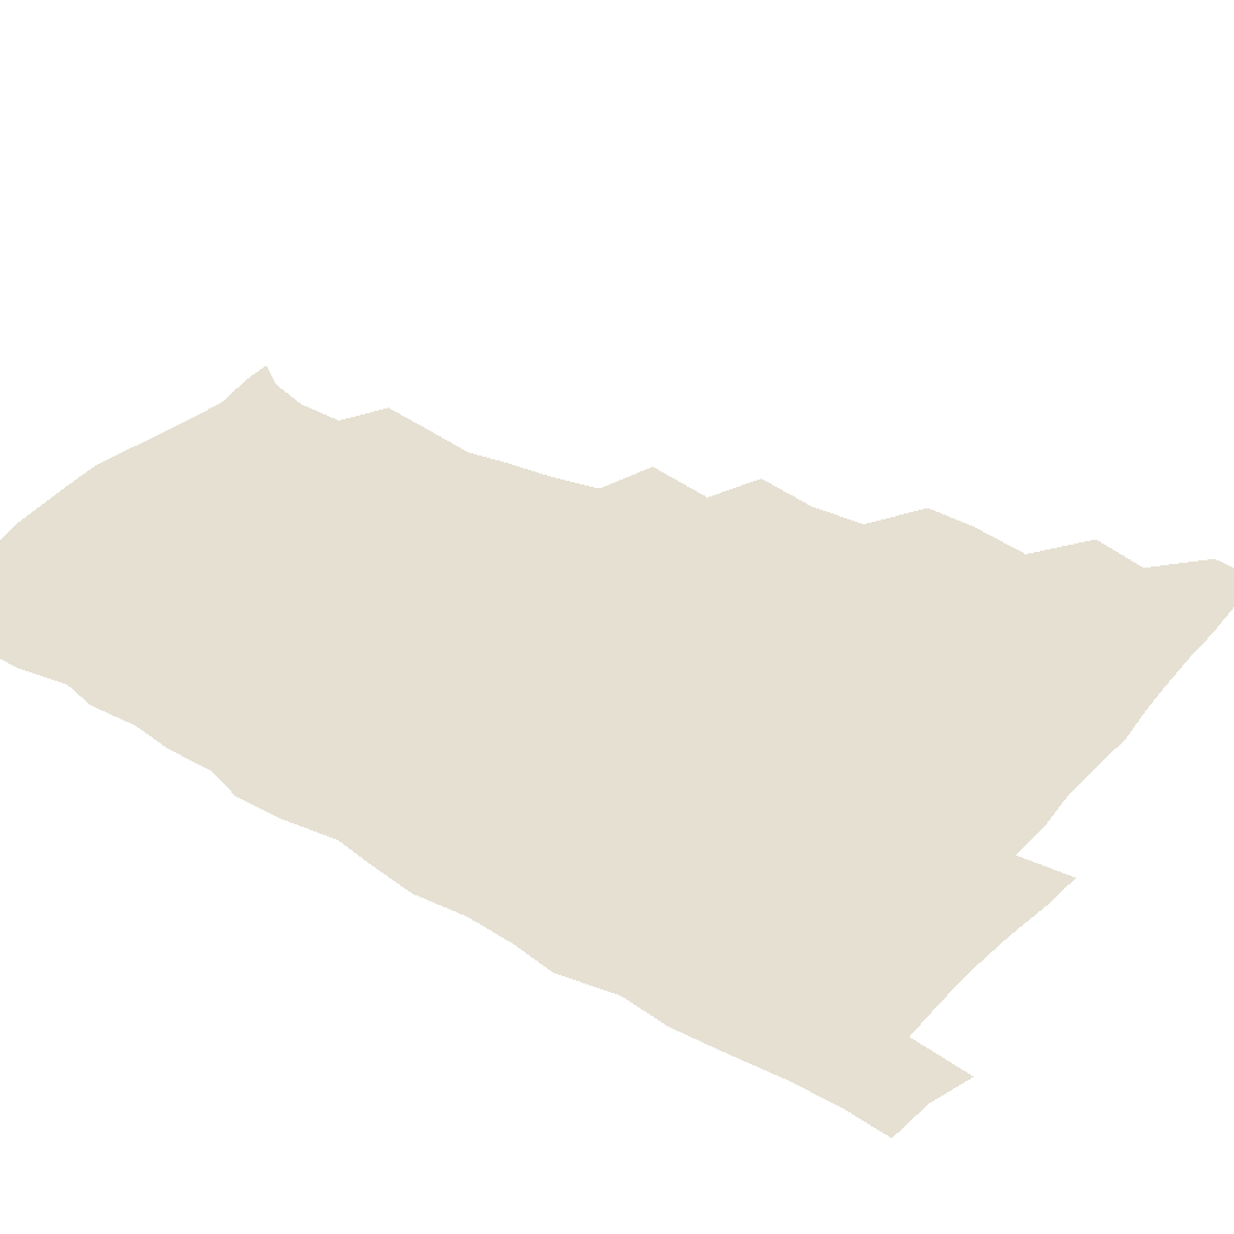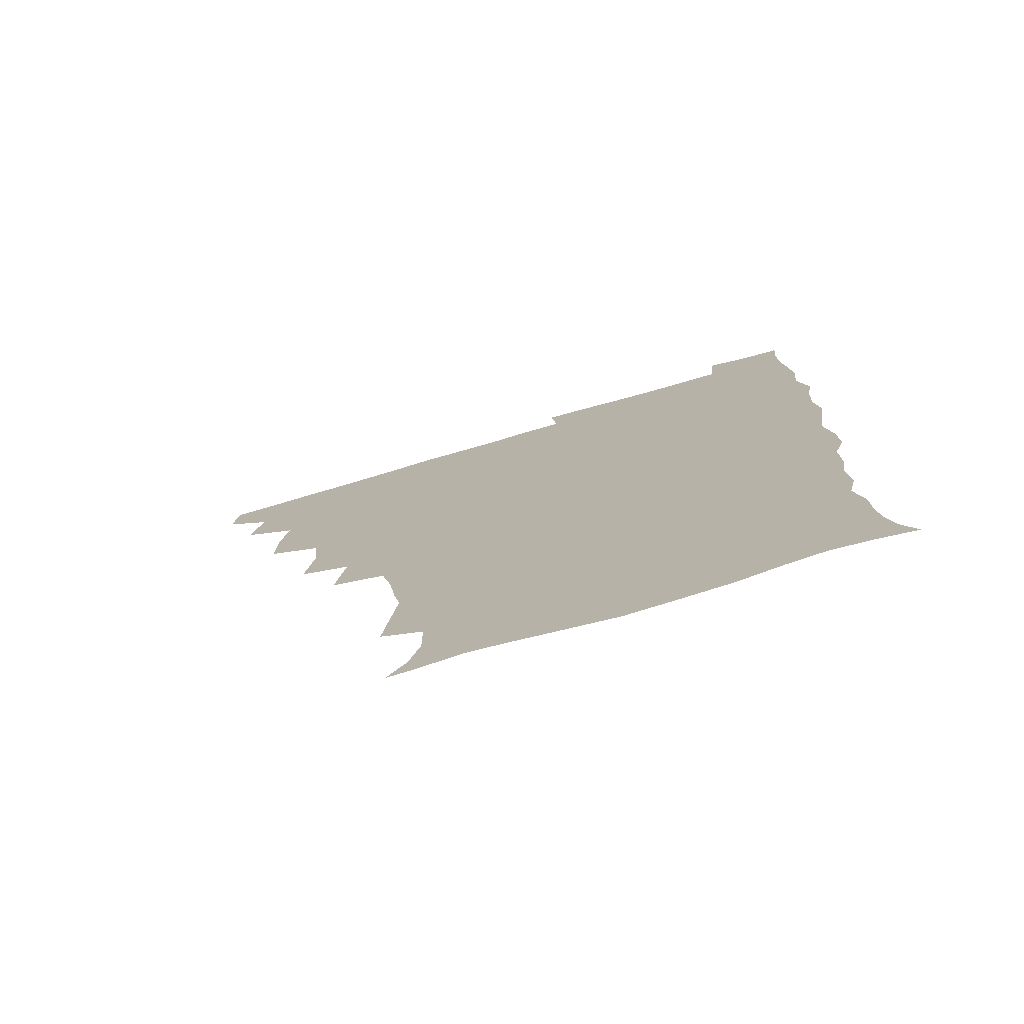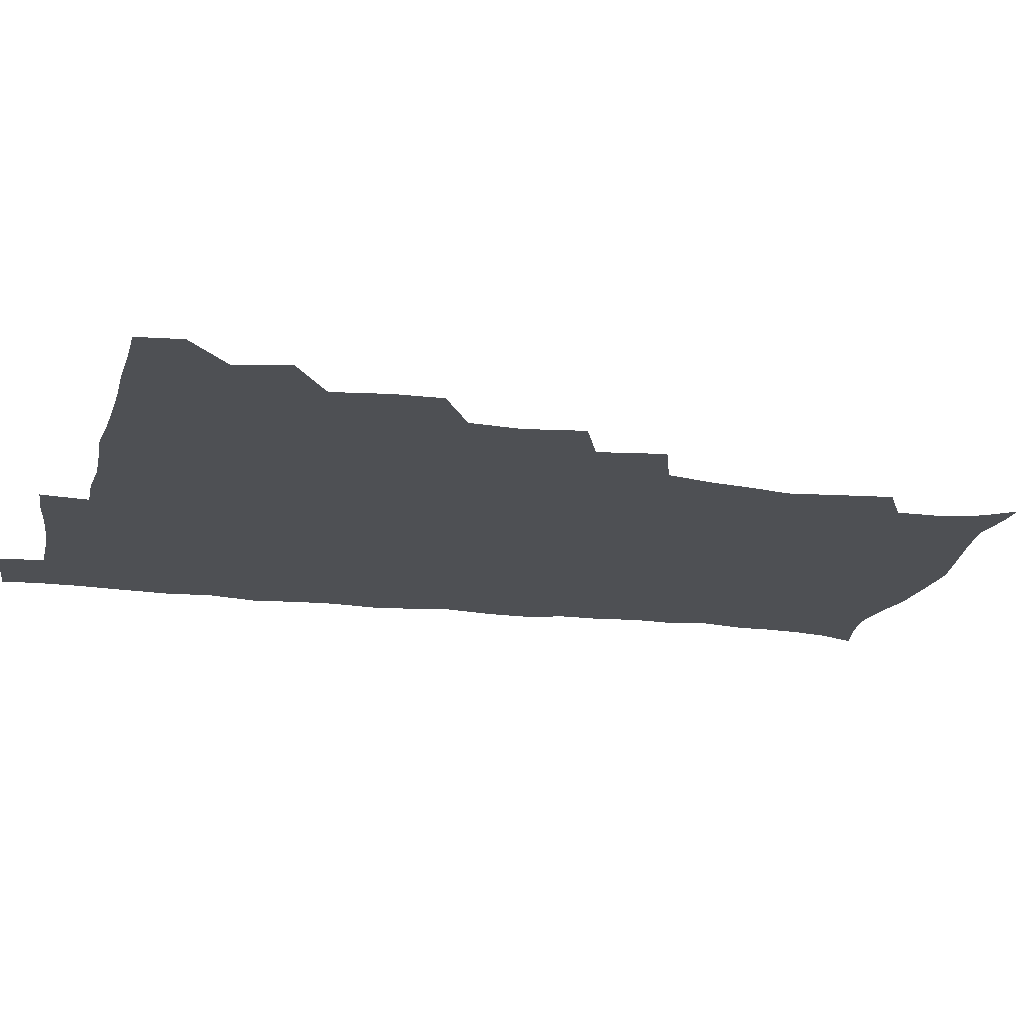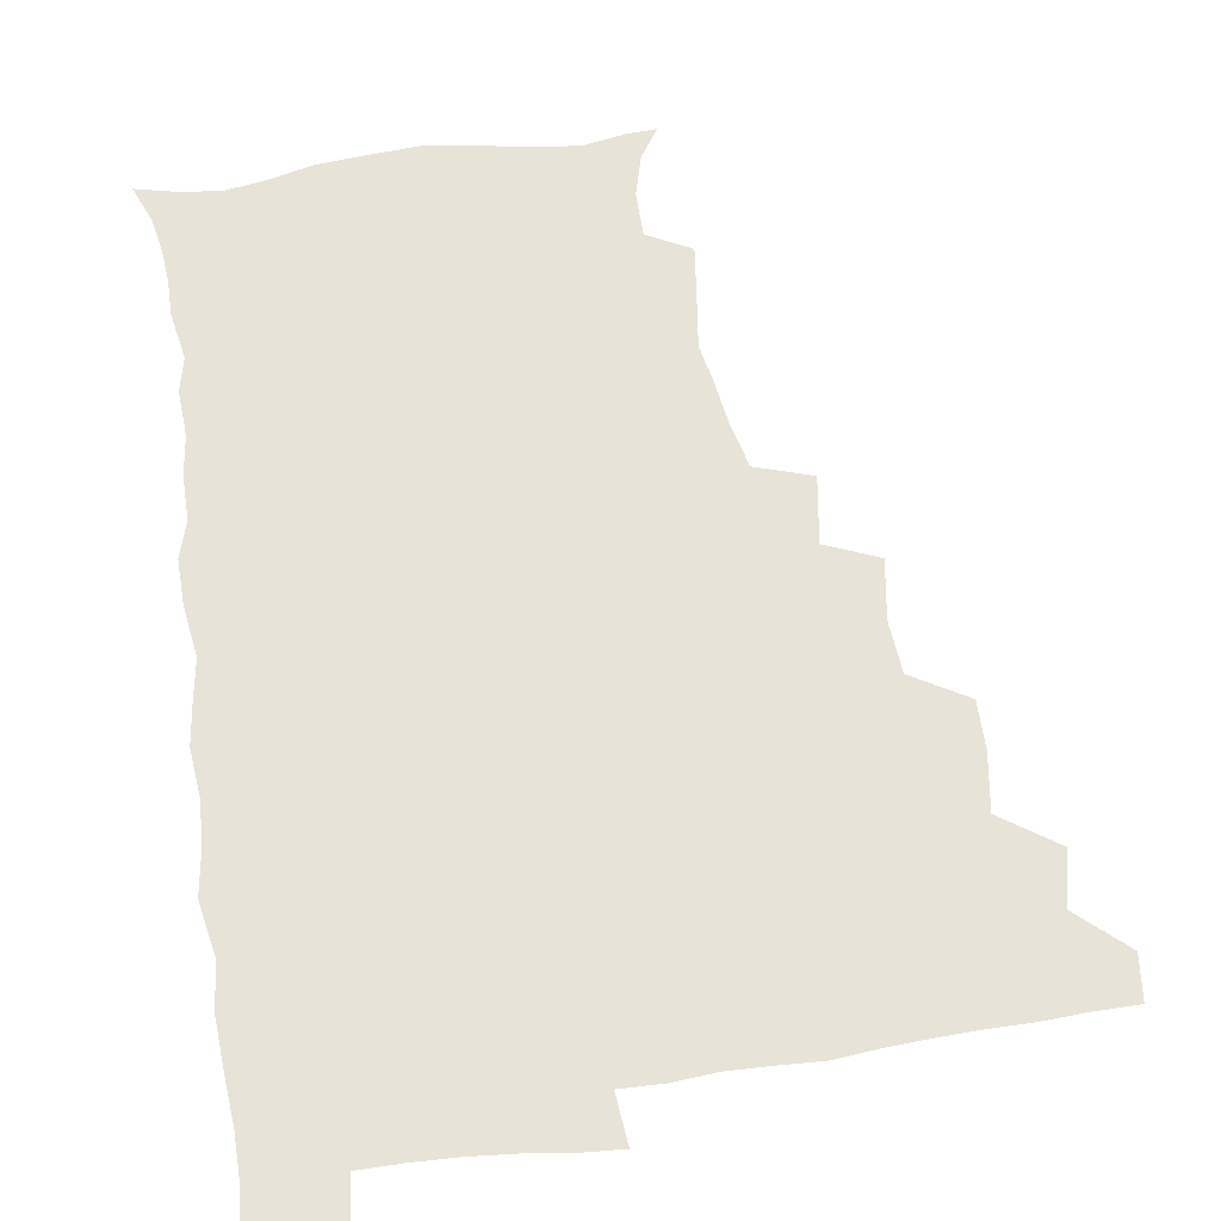
<metadata>
{"format":"obj","ext":"obj","renderer":"f3d","projection":"perspective","resolution":1024,"background":"white","views":[{"elev":37.7,"azim":126.3,"up":"+Z"},{"elev":-76.6,"azim":16.2,"up":"+Y"},{"elev":-19.0,"azim":-103.1,"up":"+Z"},{"elev":61.8,"azim":171.6,"up":"+Z"}]}
</metadata>
<code>
v 464.4 494 0
v 466.2 509.6 0
v 476.9 460.1 0
v 481.3 478.9 0
v 482 494.7 0
v 482.3 509.8 0
v 493.2 409.9 0
v 493.3 426.7 0
v 496.3 446.7 0
v 497.3 464.1 0
v 498.6 480 0
v 497.7 495.2 0
v 496.9 510.5 0
v 510.7 359.3 0
v 513.9 380.4 0
v 512.4 398.6 0
v 514.3 418.9 0
v 513.7 434.9 0
v 514.5 451.3 0
v 515.6 466.8 0
v 514 480.8 0
v 513.3 495.2 0
v 512.2 510.5 0
v 525.6 327.9 0
v 529.2 351.6 0
v 529.4 370.6 0
v 529.7 388.5 0
v 529.4 405.2 0
v 528.3 419.8 0
v 527.9 434.9 0
v 529.1 451.6 0
v 529.4 466.7 0
v 528.6 481.1 0
v 527.8 495.7 0
v 526.9 510.9 0
v 549.3 238.8 0
v 551.3 255.6 0
v 553.9 275.9 0
v 551.4 288.8 0
v 549.1 305.1 0
v 545.3 321.5 0
v 544.6 340.8 0
v 544.7 358.4 0
v 544.3 374.9 0
v 544.6 392.1 0
v 543.7 406.5 0
v 543.4 421.7 0
v 544.4 438.1 0
v 543.9 452.3 0
v 544.3 467 0
v 543.1 481.7 0
v 542.5 496.2 0
v 541.4 511.7 0
v 553.8 189.7 0
v 560.7 200.2 0
v 564.6 214.6 0
v 564.5 230.7 0
v 564.5 248.4 0
v 564.9 265 0
v 564.7 280.8 0
v 564 297.8 0
v 561.5 312.2 0
v 560.6 329.6 0
v 559 344.5 0
v 559.5 362.5 0
v 559.5 378.6 0
v 558 392.1 0
v 559 408.9 0
v 559.2 424.3 0
v 558.8 438.6 0
v 559.2 453.6 0
v 558.3 467.5 0
v 558.5 481.5 0
v 557.4 496.2 0
v 555.8 513.1 0
v 564.1 190.1 0
v 570.3 201.4 0
v 577.7 223 0
v 578.1 239.6 0
v 578.5 255.9 0
v 577.1 268.7 0
v 577 285.3 0
v 577 304 0
v 576.4 318.7 0
v 574.7 333.2 0
v 574.5 349.4 0
v 573.5 363.8 0
v 574.1 381.2 0
v 574 395.7 0
v 573 409 0
v 573.7 425.5 0
v 573.6 439.6 0
v 573.4 453.5 0
v 572.9 467.4 0
v 573 481.5 0
v 572 496.6 0
v 570.8 512.3 0
v 579.2 192.8 0
v 587.8 211.3 0
v 590.2 226.2 0
v 590.9 242.5 0
v 591.1 259.3 0
v 590.6 274.1 0
v 590.7 289.4 0
v 589.6 303.6 0
v 589.6 322.9 0
v 588.5 334.3 0
v 588.5 351.1 0
v 588 365.8 0
v 587.7 380.3 0
v 588.1 396.6 0
v 587.6 410.2 0
v 587.6 424.7 0
v 587.8 439.5 0
v 587.6 453.4 0
v 587.6 467.6 0
v 587.4 481.8 0
v 586.7 496.8 0
v 586.1 511.9 0
v 594.2 190.9 0
v 601.4 211.3 0
v 604 229.4 0
v 604.3 245 0
v 604.1 259 0
v 603.2 272.5 0
v 603.4 291.4 0
v 603.9 307.5 0
v 602.8 321.3 0
v 602.5 336.2 0
v 602.4 352.8 0
v 602.3 367.3 0
v 602.1 381.2 0
v 602 396.6 0
v 602.3 411.6 0
v 602.2 425.5 0
v 602.2 439.8 0
v 602.2 453.5 0
v 602.4 467.6 0
v 602.5 481.7 0
v 602.2 496.1 0
v 600.8 513 0
v 611.7 188 0
v 616.3 212.2 0
v 617.5 229.4 0
v 617.4 245.7 0
v 617.8 263 0
v 617.5 278.5 0
v 617.1 290.2 0
v 616.7 309.8 0
v 616.5 322.2 0
v 616.5 338.4 0
v 616.2 352.6 0
v 616.1 366.7 0
v 616.2 382.8 0
v 616.1 397.4 0
v 616.2 411.8 0
v 616.4 425.7 0
v 616.3 439.3 0
v 616.6 453.5 0
v 617.3 468 0
v 617.2 481.6 0
v 616.8 496 0
v 615.9 512.6 0
v 614.2 529.9 0
v 630.2 185.1 0
v 630.9 210.9 0
v 631.1 232.8 0
v 631.2 246.7 0
v 631.2 263.6 0
v 630.8 276.9 0
v 630.9 293.3 0
v 630.3 308 0
v 630 323.1 0
v 629.9 339.2 0
v 630.1 351.8 0
v 630 367.6 0
v 630 382.4 0
v 630 397.1 0
v 630 411.4 0
v 630.5 427.3 0
v 630.7 440.1 0
v 630.9 453.7 0
v 631.2 468 0
v 631.4 481.7 0
v 631.3 495.9 0
v 630.4 511.9 0
v 628.2 528.9 0
v 648.8 186.2 0
v 646.1 212.8 0
v 645.8 228.7 0
v 644.8 245.3 0
v 644.2 263.2 0
v 644.1 277.6 0
v 644 293.9 0
v 643.6 309.2 0
v 644 321.8 0
v 643.5 337.8 0
v 643.6 353.1 0
v 643.8 367.1 0
v 643.8 382 0
v 643.9 396.6 0
v 643.8 412.7 0
v 644.3 426.2 0
v 644.6 439.8 0
v 645 453.8 0
v 645.2 468.3 0
v 645.5 481.9 0
v 645.7 495.9 0
v 646.4 509.3 0
v 643.5 526.8 0
v 666.9 187.8 0
v 661.6 210.5 0
v 659.1 230.4 0
v 658.7 244.2 0
v 657.1 262.8 0
v 657.8 275.8 0
v 656.7 294.1 0
v 656.9 308.2 0
v 657.4 321.8 0
v 657.1 337.3 0
v 657 352.5 0
v 658 365.6 0
v 657.8 381 0
v 658.5 394.4 0
v 657.6 411.4 0
v 658.1 425.4 0
v 659 438.7 0
v 658.9 453.9 0
v 659 468.2 0
v 659.6 481.9 0
v 660 495.9 0
v 660.1 509.9 0
v 659.1 525.5 0
v 682.9 191.7 0
v 676.6 210.7 0
v 673.3 228.4 0
v 672.1 244.2 0
v 671.2 259.5 0
v 670.7 275.4 0
v 669.9 291.9 0
v 669.8 307 0
v 670.9 320.2 0
v 670.5 336.2 0
v 671.7 349.4 0
v 671.7 364.3 0
v 671.1 380.7 0
v 672 394.1 0
v 671 411 0
v 672 424.5 0
v 672.5 438.9 0
v 673.4 452.8 0
v 673.2 467.7 0
v 673.4 482.3 0
v 674.3 496.1 0
v 674.5 510.5 0
v 674.8 524.9 0
v 697.3 193.8 0
v 691.9 208.7 0
v 688 225.4 0
v 685.3 242.5 0
v 684.2 258 0
v 684.1 272.7 0
v 683.5 288.6 0
v 684.8 301.8 0
v 683.5 319.4 0
v 684.9 332.8 0
v 684.6 348.4 0
v 685.5 362.3 0
v 684.8 378.4 0
v 686 392.4 0
v 686.1 407.7 0
v 686.3 422.6 0
v 686.2 437.8 0
v 687.7 451.6 0
v 686.7 467.9 0
v 687.7 481.7 0
v 688.2 495.9 0
v 689.3 510.2 0
v 689.8 524.9 0
v 692 544.8 0
v 712.1 191.9 0
v 706.5 206 0
v 703.2 220.6 0
v 701.2 235.4 0
v 698.3 252.8 0
v 698.2 267 0
v 698 282.8 0
v 697.8 298.3 0
v 698.8 312.8 0
v 699.9 327.1 0
v 701.4 341.3 0
v 700 358.1 0
v 700.4 372.9 0
v 702.3 386.9 0
v 701.6 403.1 0
v 702.9 417.4 0
v 701 434.7 0
v 703.6 448.4 0
v 701.4 465.7 0
v 701.7 480.6 0
v 703.2 494.9 0
v 704 509.7 0
v 703.9 524.4 0
v 706.2 540.5 0
v 725.8 188.7 0
v 720.6 202 0
v 718.2 214.1 0
v 717.1 226.5 0
v 717.1 239.4 0
v 714.1 256.4 0
v 716.9 268.6 0
v 715.9 285.2 0
v 717.9 299.4 0
v 717.8 315.5 0
v 721.6 328.4 0
v 721.3 344.4 0
v 718.7 362.7 0
v 721 377 0
v 723 391.9 0
v 721.3 409.2 0
v 722.2 425.1 0
v 724.4 439.6 0
v 720.8 458.7 0
v 722.5 474.4 0
v 721.5 491.3 0
v 720 508.7 0
v 719.8 524.3 0
v 721 539.2 0
f 4 5 1
f 1 5 2
f 5 6 2
f 9 10 3
f 3 10 4
f 10 11 4
f 4 11 5
f 11 12 5
f 5 12 6
f 12 13 6
f 16 17 7
f 7 17 8
f 17 18 8
f 8 18 9
f 18 19 9
f 9 19 10
f 19 20 10
f 10 20 11
f 20 21 11
f 11 21 12
f 21 22 12
f 12 22 13
f 22 23 13
f 25 26 14
f 14 26 15
f 26 27 15
f 15 27 16
f 27 28 16
f 16 28 17
f 28 29 17
f 17 29 18
f 29 30 18
f 18 30 19
f 30 31 19
f 19 31 20
f 31 32 20
f 20 32 21
f 32 33 21
f 21 33 22
f 33 34 22
f 22 34 23
f 34 35 23
f 41 42 24
f 24 42 25
f 42 43 25
f 25 43 26
f 43 44 26
f 26 44 27
f 44 45 27
f 27 45 28
f 45 46 28
f 28 46 29
f 46 47 29
f 29 47 30
f 47 48 30
f 30 48 31
f 48 49 31
f 31 49 32
f 49 50 32
f 32 50 33
f 50 51 33
f 33 51 34
f 51 52 34
f 34 52 35
f 52 53 35
f 57 58 36
f 36 58 37
f 58 59 37
f 37 59 38
f 59 60 38
f 38 60 39
f 60 61 39
f 39 61 40
f 61 62 40
f 40 62 41
f 62 63 41
f 41 63 42
f 63 64 42
f 42 64 43
f 64 65 43
f 43 65 44
f 65 66 44
f 44 66 45
f 66 67 45
f 45 67 46
f 67 68 46
f 46 68 47
f 68 69 47
f 47 69 48
f 69 70 48
f 48 70 49
f 70 71 49
f 49 71 50
f 71 72 50
f 50 72 51
f 72 73 51
f 51 73 52
f 73 74 52
f 52 74 53
f 74 75 53
f 54 76 55
f 76 77 55
f 55 77 56
f 77 78 56
f 56 78 57
f 78 79 57
f 57 79 58
f 79 80 58
f 58 80 59
f 80 81 59
f 59 81 60
f 81 82 60
f 60 82 61
f 82 83 61
f 61 83 62
f 83 84 62
f 62 84 63
f 84 85 63
f 63 85 64
f 85 86 64
f 64 86 65
f 86 87 65
f 65 87 66
f 87 88 66
f 66 88 67
f 88 89 67
f 67 89 68
f 89 90 68
f 68 90 69
f 90 91 69
f 69 91 70
f 91 92 70
f 70 92 71
f 92 93 71
f 71 93 72
f 93 94 72
f 72 94 73
f 94 95 73
f 73 95 74
f 95 96 74
f 74 96 75
f 96 97 75
f 76 98 77
f 98 99 77
f 77 99 78
f 99 100 78
f 78 100 79
f 100 101 79
f 79 101 80
f 101 102 80
f 80 102 81
f 102 103 81
f 81 103 82
f 103 104 82
f 82 104 83
f 104 105 83
f 83 105 84
f 105 106 84
f 84 106 85
f 106 107 85
f 85 107 86
f 107 108 86
f 86 108 87
f 108 109 87
f 87 109 88
f 109 110 88
f 88 110 89
f 110 111 89
f 89 111 90
f 111 112 90
f 90 112 91
f 112 113 91
f 91 113 92
f 113 114 92
f 92 114 93
f 114 115 93
f 93 115 94
f 115 116 94
f 94 116 95
f 116 117 95
f 95 117 96
f 117 118 96
f 96 118 97
f 118 119 97
f 98 120 99
f 120 121 99
f 99 121 100
f 121 122 100
f 100 122 101
f 122 123 101
f 101 123 102
f 123 124 102
f 102 124 103
f 124 125 103
f 103 125 104
f 125 126 104
f 104 126 105
f 126 127 105
f 105 127 106
f 127 128 106
f 106 128 107
f 128 129 107
f 107 129 108
f 129 130 108
f 108 130 109
f 130 131 109
f 109 131 110
f 131 132 110
f 110 132 111
f 132 133 111
f 111 133 112
f 133 134 112
f 112 134 113
f 134 135 113
f 113 135 114
f 135 136 114
f 114 136 115
f 136 137 115
f 115 137 116
f 137 138 116
f 116 138 117
f 138 139 117
f 117 139 118
f 139 140 118
f 118 140 119
f 140 141 119
f 120 142 121
f 142 143 121
f 121 143 122
f 143 144 122
f 122 144 123
f 144 145 123
f 123 145 124
f 145 146 124
f 124 146 125
f 146 147 125
f 125 147 126
f 147 148 126
f 126 148 127
f 148 149 127
f 127 149 128
f 149 150 128
f 128 150 129
f 150 151 129
f 129 151 130
f 151 152 130
f 130 152 131
f 152 153 131
f 131 153 132
f 153 154 132
f 132 154 133
f 154 155 133
f 133 155 134
f 155 156 134
f 134 156 135
f 156 157 135
f 135 157 136
f 157 158 136
f 136 158 137
f 158 159 137
f 137 159 138
f 159 160 138
f 138 160 139
f 160 161 139
f 139 161 140
f 161 162 140
f 140 162 141
f 162 163 141
f 142 165 143
f 165 166 143
f 143 166 144
f 166 167 144
f 144 167 145
f 167 168 145
f 145 168 146
f 168 169 146
f 146 169 147
f 169 170 147
f 147 170 148
f 170 171 148
f 148 171 149
f 171 172 149
f 149 172 150
f 172 173 150
f 150 173 151
f 173 174 151
f 151 174 152
f 174 175 152
f 152 175 153
f 175 176 153
f 153 176 154
f 176 177 154
f 154 177 155
f 177 178 155
f 155 178 156
f 178 179 156
f 156 179 157
f 179 180 157
f 157 180 158
f 180 181 158
f 158 181 159
f 181 182 159
f 159 182 160
f 182 183 160
f 160 183 161
f 183 184 161
f 161 184 162
f 184 185 162
f 162 185 163
f 185 186 163
f 163 186 164
f 186 187 164
f 165 188 166
f 188 189 166
f 166 189 167
f 189 190 167
f 167 190 168
f 190 191 168
f 168 191 169
f 191 192 169
f 169 192 170
f 192 193 170
f 170 193 171
f 193 194 171
f 171 194 172
f 194 195 172
f 172 195 173
f 195 196 173
f 173 196 174
f 196 197 174
f 174 197 175
f 197 198 175
f 175 198 176
f 198 199 176
f 176 199 177
f 199 200 177
f 177 200 178
f 200 201 178
f 178 201 179
f 201 202 179
f 179 202 180
f 202 203 180
f 180 203 181
f 203 204 181
f 181 204 182
f 204 205 182
f 182 205 183
f 205 206 183
f 183 206 184
f 206 207 184
f 184 207 185
f 207 208 185
f 185 208 186
f 208 209 186
f 186 209 187
f 209 210 187
f 188 211 189
f 211 212 189
f 189 212 190
f 212 213 190
f 190 213 191
f 213 214 191
f 191 214 192
f 214 215 192
f 192 215 193
f 215 216 193
f 193 216 194
f 216 217 194
f 194 217 195
f 217 218 195
f 195 218 196
f 218 219 196
f 196 219 197
f 219 220 197
f 197 220 198
f 220 221 198
f 198 221 199
f 221 222 199
f 199 222 200
f 222 223 200
f 200 223 201
f 223 224 201
f 201 224 202
f 224 225 202
f 202 225 203
f 225 226 203
f 203 226 204
f 226 227 204
f 204 227 205
f 227 228 205
f 205 228 206
f 228 229 206
f 206 229 207
f 229 230 207
f 207 230 208
f 230 231 208
f 208 231 209
f 231 232 209
f 209 232 210
f 232 233 210
f 211 234 212
f 234 235 212
f 212 235 213
f 235 236 213
f 213 236 214
f 236 237 214
f 214 237 215
f 237 238 215
f 215 238 216
f 238 239 216
f 216 239 217
f 239 240 217
f 217 240 218
f 240 241 218
f 218 241 219
f 241 242 219
f 219 242 220
f 242 243 220
f 220 243 221
f 243 244 221
f 221 244 222
f 244 245 222
f 222 245 223
f 245 246 223
f 223 246 224
f 246 247 224
f 224 247 225
f 247 248 225
f 225 248 226
f 248 249 226
f 226 249 227
f 249 250 227
f 227 250 228
f 250 251 228
f 228 251 229
f 251 252 229
f 229 252 230
f 252 253 230
f 230 253 231
f 253 254 231
f 231 254 232
f 254 255 232
f 232 255 233
f 255 256 233
f 234 257 235
f 257 258 235
f 235 258 236
f 258 259 236
f 236 259 237
f 259 260 237
f 237 260 238
f 260 261 238
f 238 261 239
f 261 262 239
f 239 262 240
f 262 263 240
f 240 263 241
f 263 264 241
f 241 264 242
f 264 265 242
f 242 265 243
f 265 266 243
f 243 266 244
f 266 267 244
f 244 267 245
f 267 268 245
f 245 268 246
f 268 269 246
f 246 269 247
f 269 270 247
f 247 270 248
f 270 271 248
f 248 271 249
f 271 272 249
f 249 272 250
f 272 273 250
f 250 273 251
f 273 274 251
f 251 274 252
f 274 275 252
f 252 275 253
f 275 276 253
f 253 276 254
f 276 277 254
f 254 277 255
f 277 278 255
f 255 278 256
f 278 279 256
f 257 281 258
f 281 282 258
f 258 282 259
f 282 283 259
f 259 283 260
f 283 284 260
f 260 284 261
f 284 285 261
f 261 285 262
f 285 286 262
f 262 286 263
f 286 287 263
f 263 287 264
f 287 288 264
f 264 288 265
f 288 289 265
f 265 289 266
f 289 290 266
f 266 290 267
f 290 291 267
f 267 291 268
f 291 292 268
f 268 292 269
f 292 293 269
f 269 293 270
f 293 294 270
f 270 294 271
f 294 295 271
f 271 295 272
f 295 296 272
f 272 296 273
f 296 297 273
f 273 297 274
f 297 298 274
f 274 298 275
f 298 299 275
f 275 299 276
f 299 300 276
f 276 300 277
f 300 301 277
f 277 301 278
f 301 302 278
f 278 302 279
f 302 303 279
f 279 303 280
f 303 304 280
f 281 305 282
f 305 306 282
f 282 306 283
f 306 307 283
f 283 307 284
f 307 308 284
f 284 308 285
f 308 309 285
f 285 309 286
f 309 310 286
f 286 310 287
f 310 311 287
f 287 311 288
f 311 312 288
f 288 312 289
f 312 313 289
f 289 313 290
f 313 314 290
f 290 314 291
f 314 315 291
f 291 315 292
f 315 316 292
f 292 316 293
f 316 317 293
f 293 317 294
f 317 318 294
f 294 318 295
f 318 319 295
f 295 319 296
f 319 320 296
f 296 320 297
f 320 321 297
f 297 321 298
f 321 322 298
f 298 322 299
f 322 323 299
f 299 323 300
f 323 324 300
f 300 324 301
f 324 325 301
f 301 325 302
f 325 326 302
f 302 326 303
f 326 327 303
f 303 327 304
f 327 328 304

</code>
